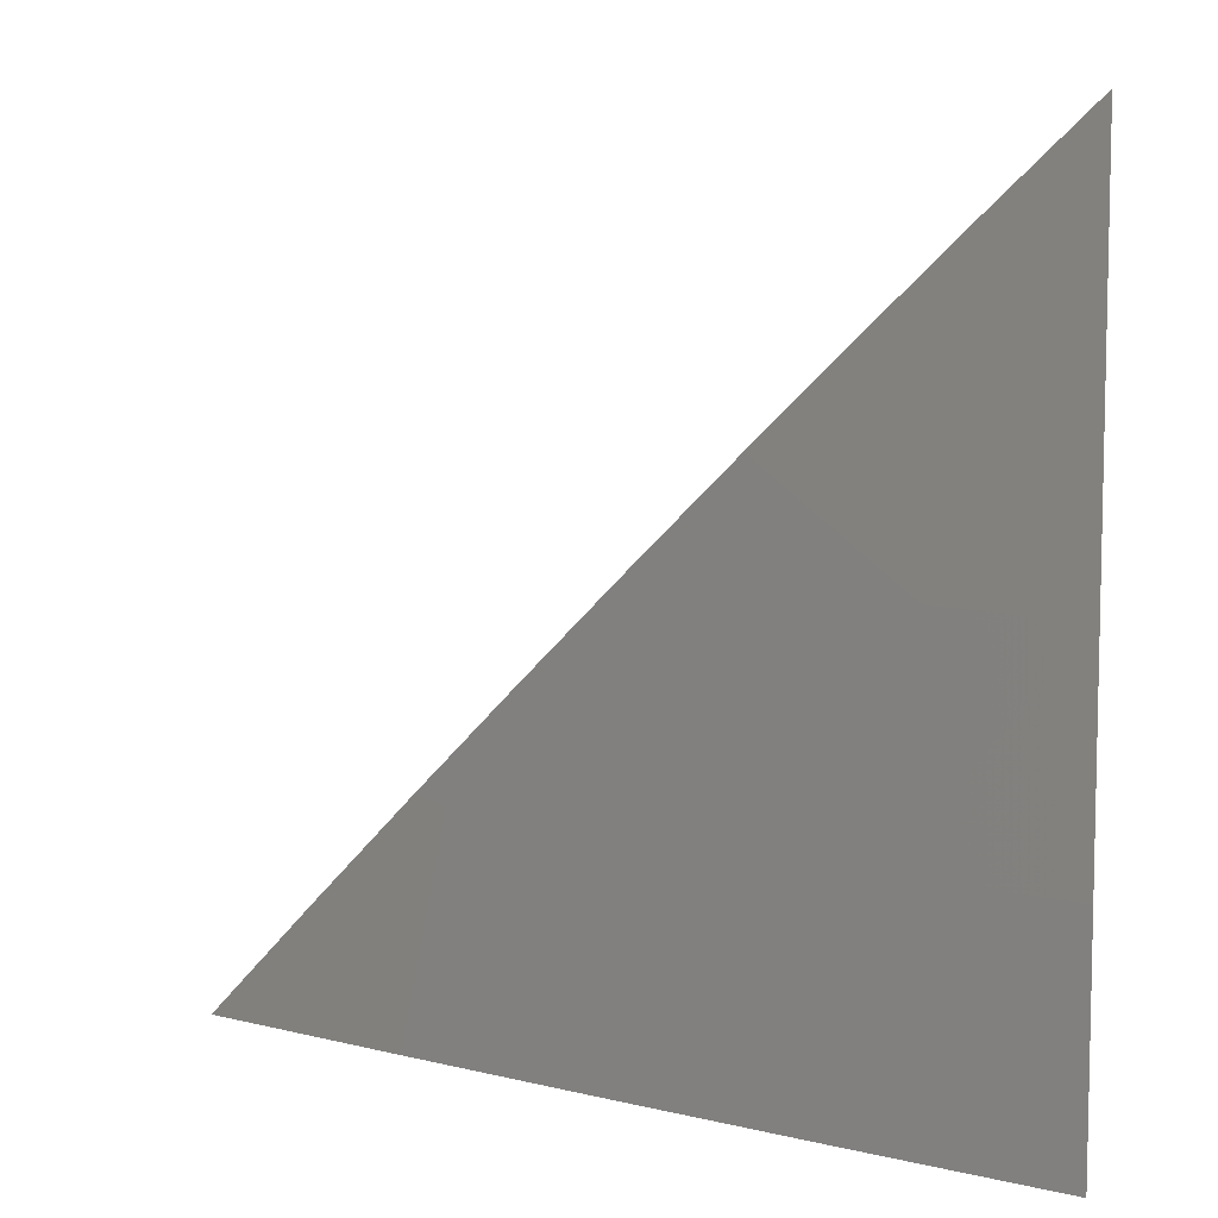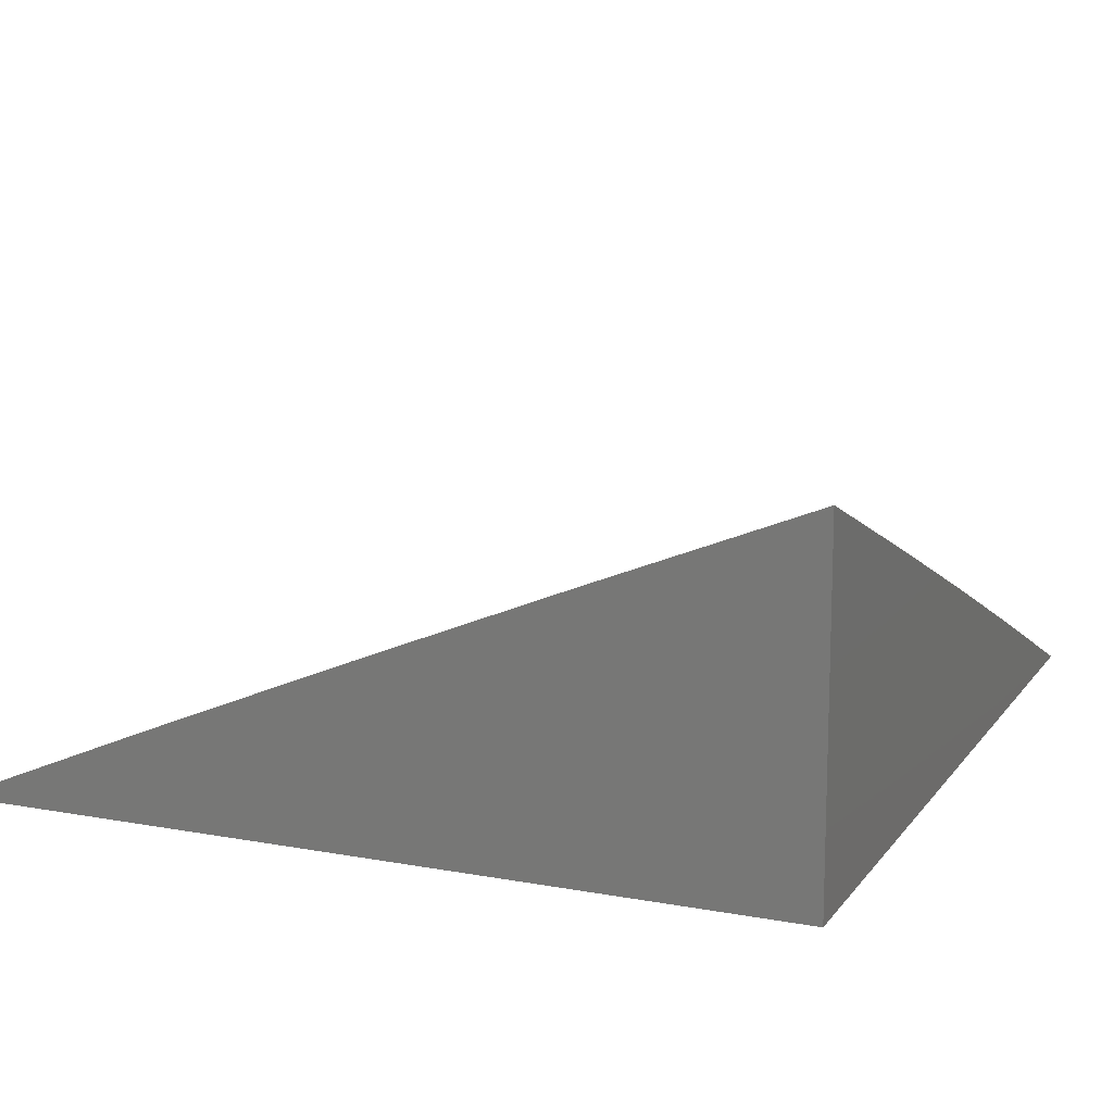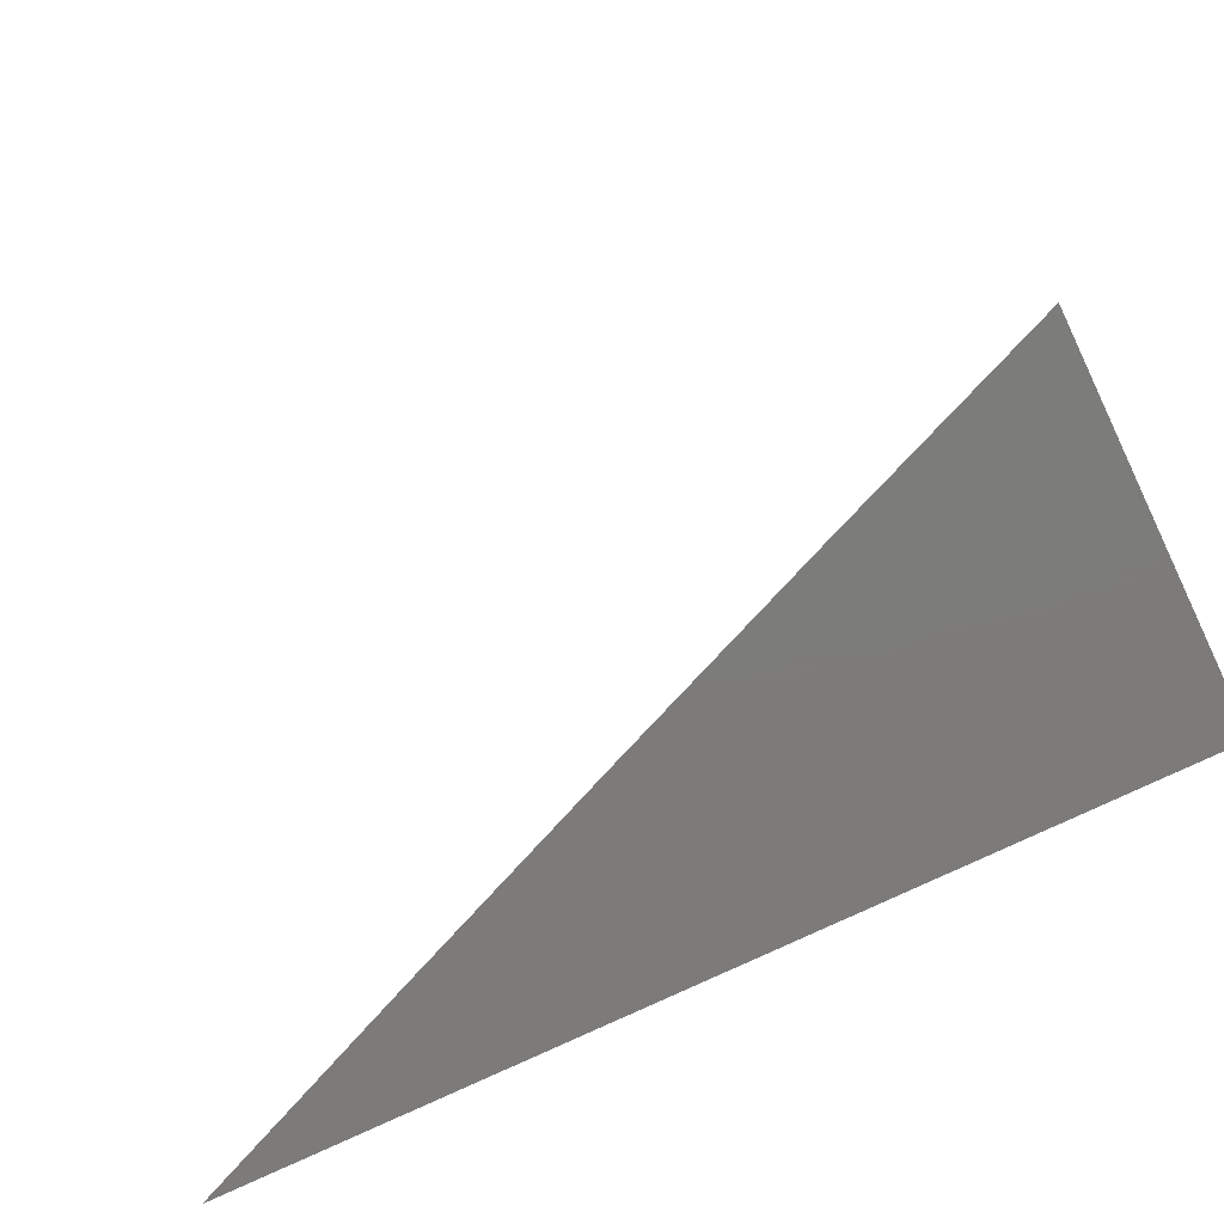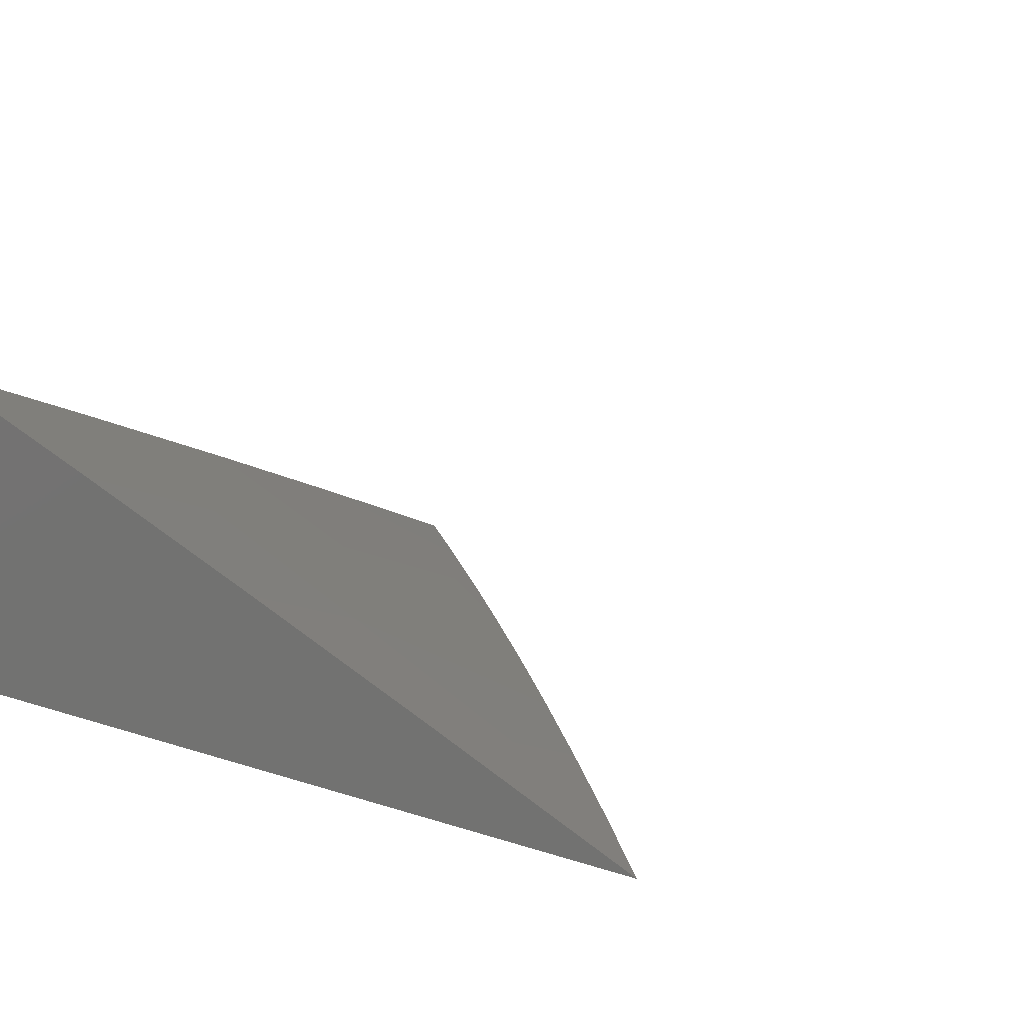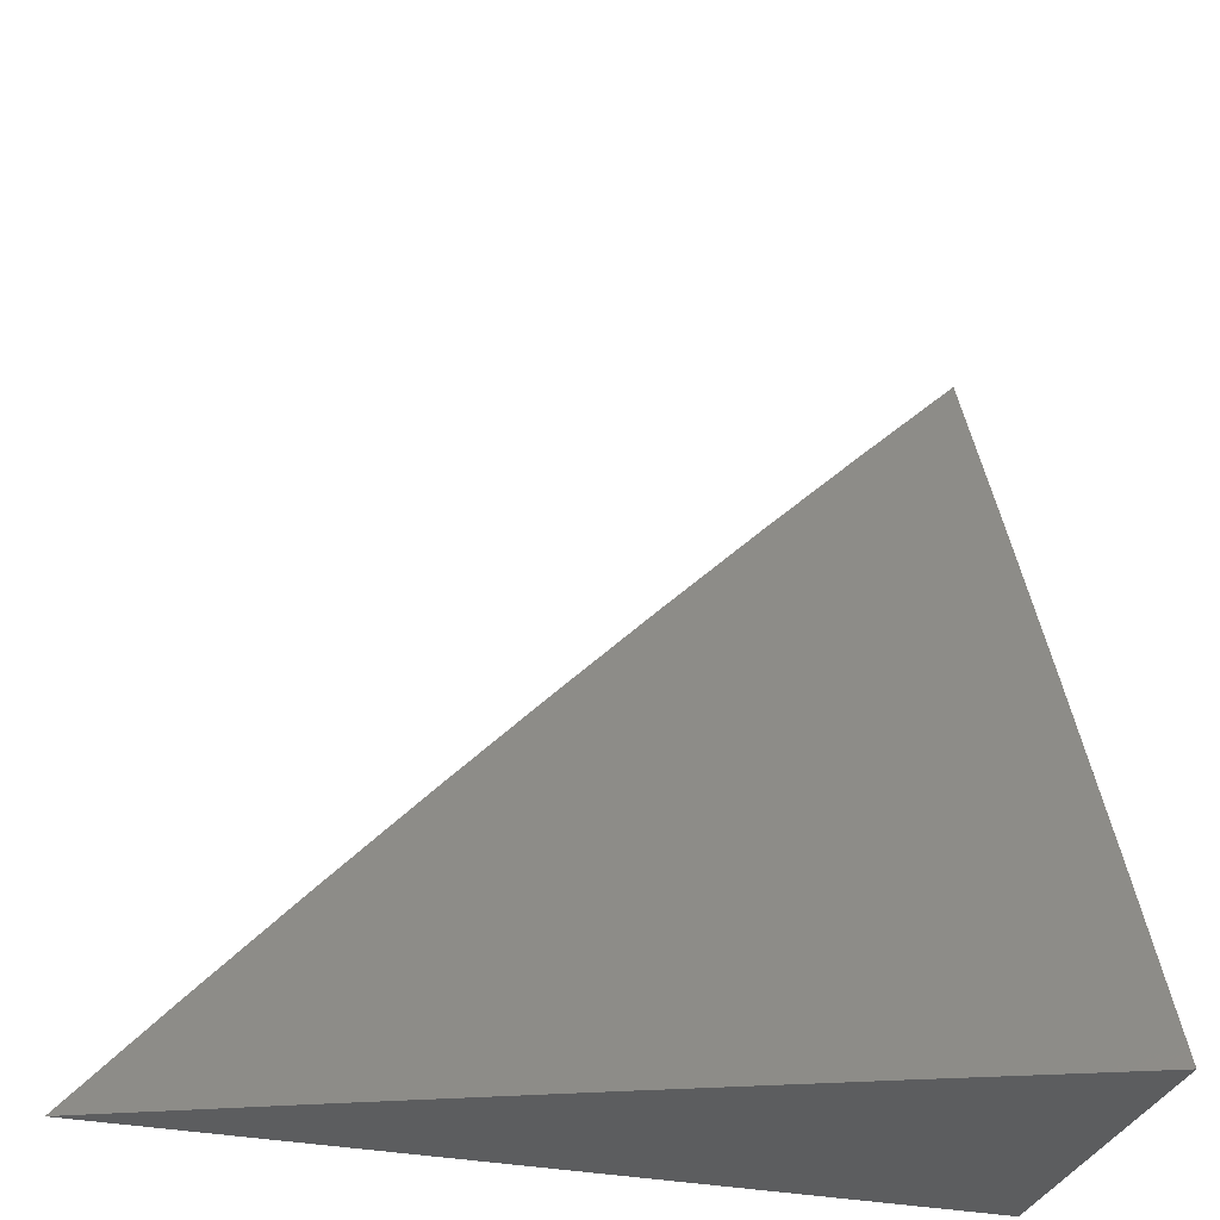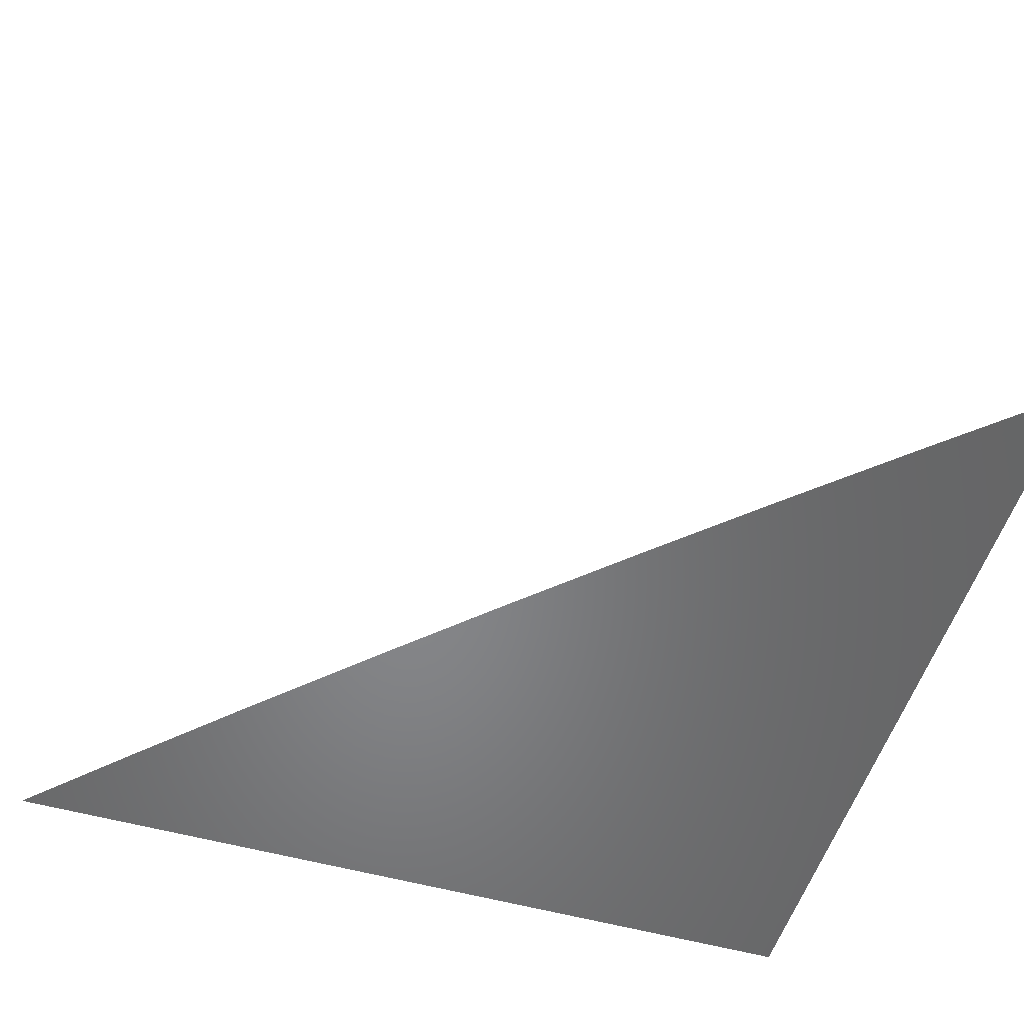
<metadata>
{"format":"stl","ext":"stl","renderer":"f3d","projection":"perspective","resolution":1024,"background":"white","views":[{"elev":10.2,"azim":-171.2,"up":"+Z"},{"elev":13.0,"azim":-157.1,"up":"+Y"},{"elev":-75.1,"azim":-154.5,"up":"+Z"},{"elev":14.3,"azim":-53.5,"up":"+Y"},{"elev":-31.6,"azim":163.8,"up":"+Z"},{"elev":-53.1,"azim":73.2,"up":"+Y"}]}
</metadata>
<code>
# stl→obj: 23 verts, 42 faces
v 4.281 10 4
v 4.211 10.03 4
v 4.247 10 4.038
v 4.201 10.01 4.075
v 4.213 10 4.076
v 4.178 10 4.114
v 4.131 10.03 4.075
v 4.121 10.01 4.149
v 4.061 10.06 4.075
v 4.051 10.04 4.149
v 4 10.06 4.149
v 4 10.03 4.224
v 4.141 10.06 4
v 4.071 10.09 4
v 4 10.12 4
v 4 10.09 4.075
v 4 10 4.298
v 4.036 10 4.262
v 4.041 10.01 4.224
v 4.108 10 4.189
v 4.143 10 4.151
v 4.072 10 4.225
v 4 10 4
f 1 2 3
f 3 2 4
f 3 4 5
f 5 4 6
f 6 4 7
f 6 7 8
f 8 7 9
f 8 9 10
f 10 9 11
f 10 11 12
f 2 13 4
f 4 13 7
f 13 14 7
f 7 14 9
f 15 16 14
f 14 16 9
f 16 11 9
f 17 18 12
f 12 18 19
f 12 19 10
f 10 19 20
f 10 20 8
f 8 20 21
f 8 21 6
f 18 22 19
f 19 22 20
f 17 12 23
f 23 12 11
f 23 11 16
f 16 15 23
f 15 14 23
f 23 14 13
f 23 13 2
f 2 1 23
f 1 3 23
f 23 3 5
f 23 5 6
f 6 21 23
f 23 21 20
f 23 20 22
f 22 18 23
f 23 18 17

</code>
